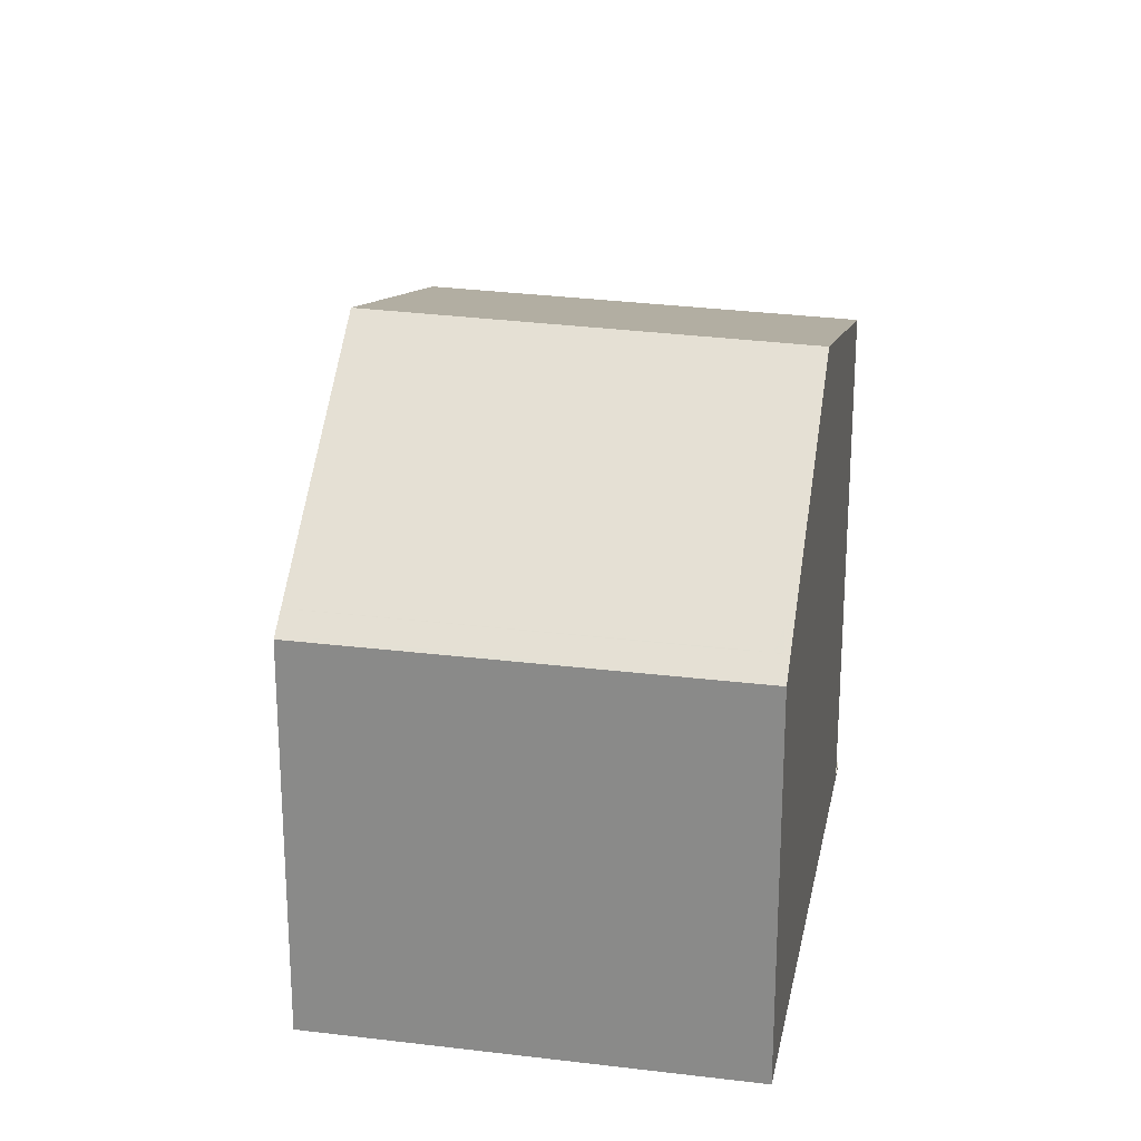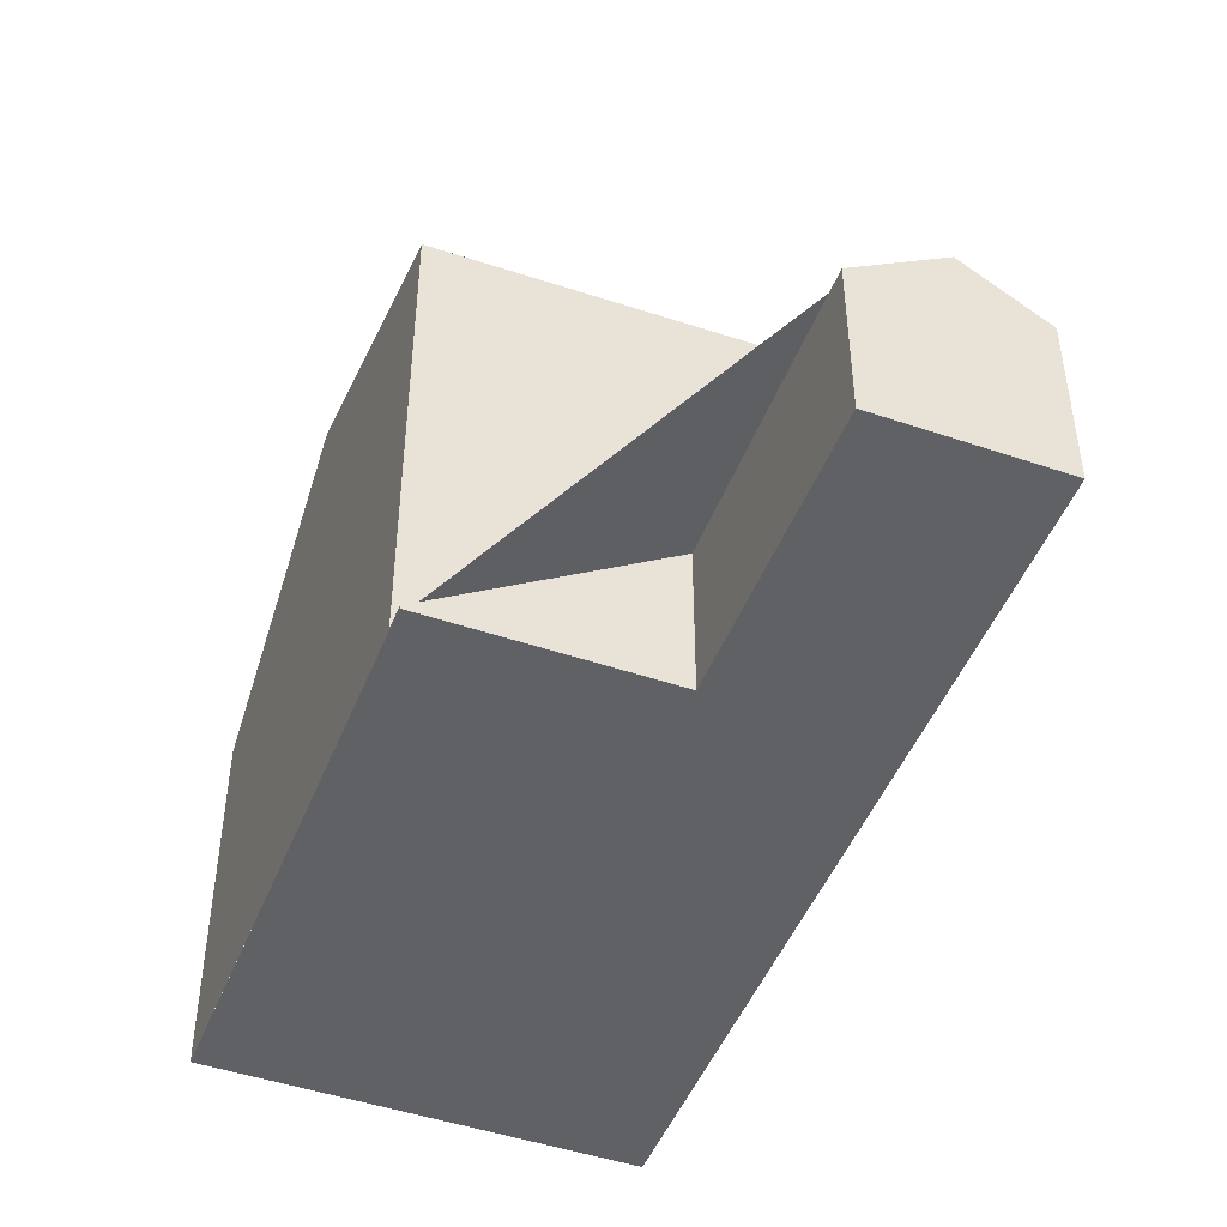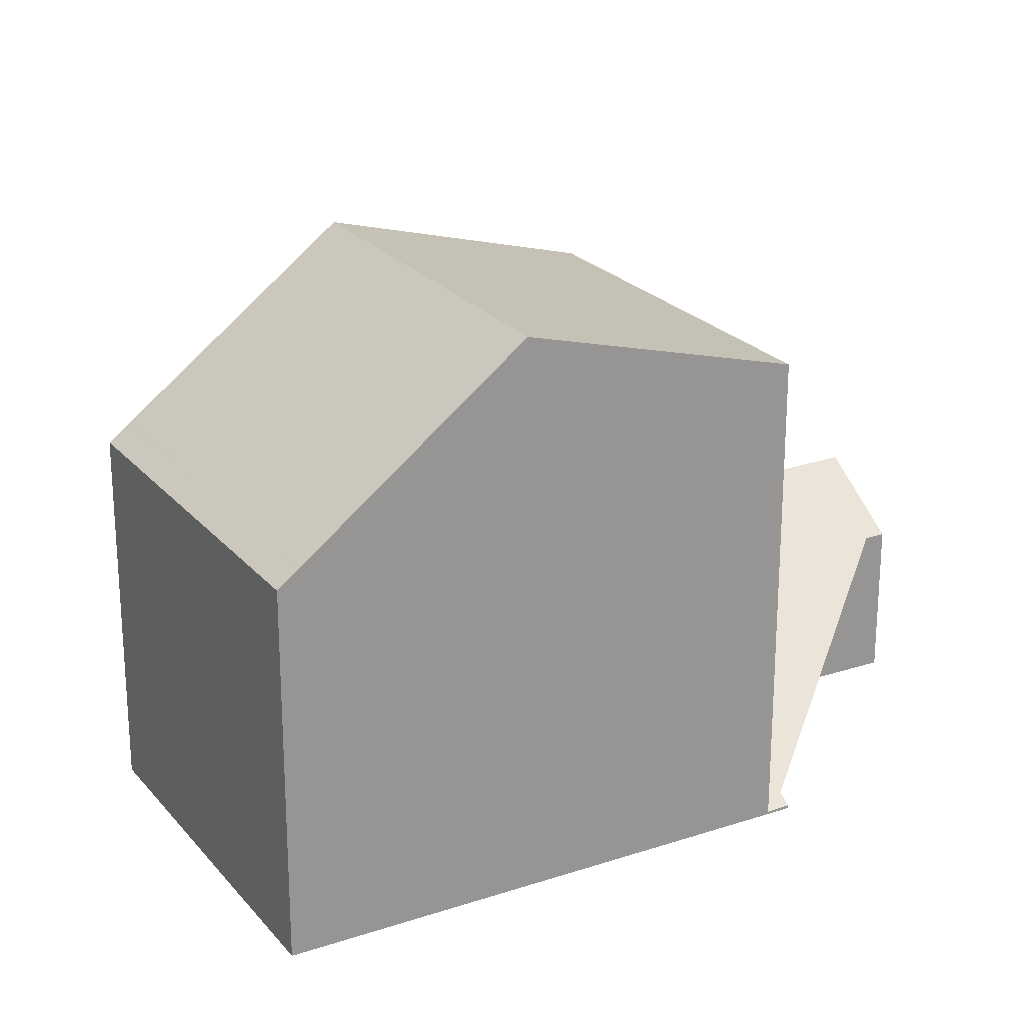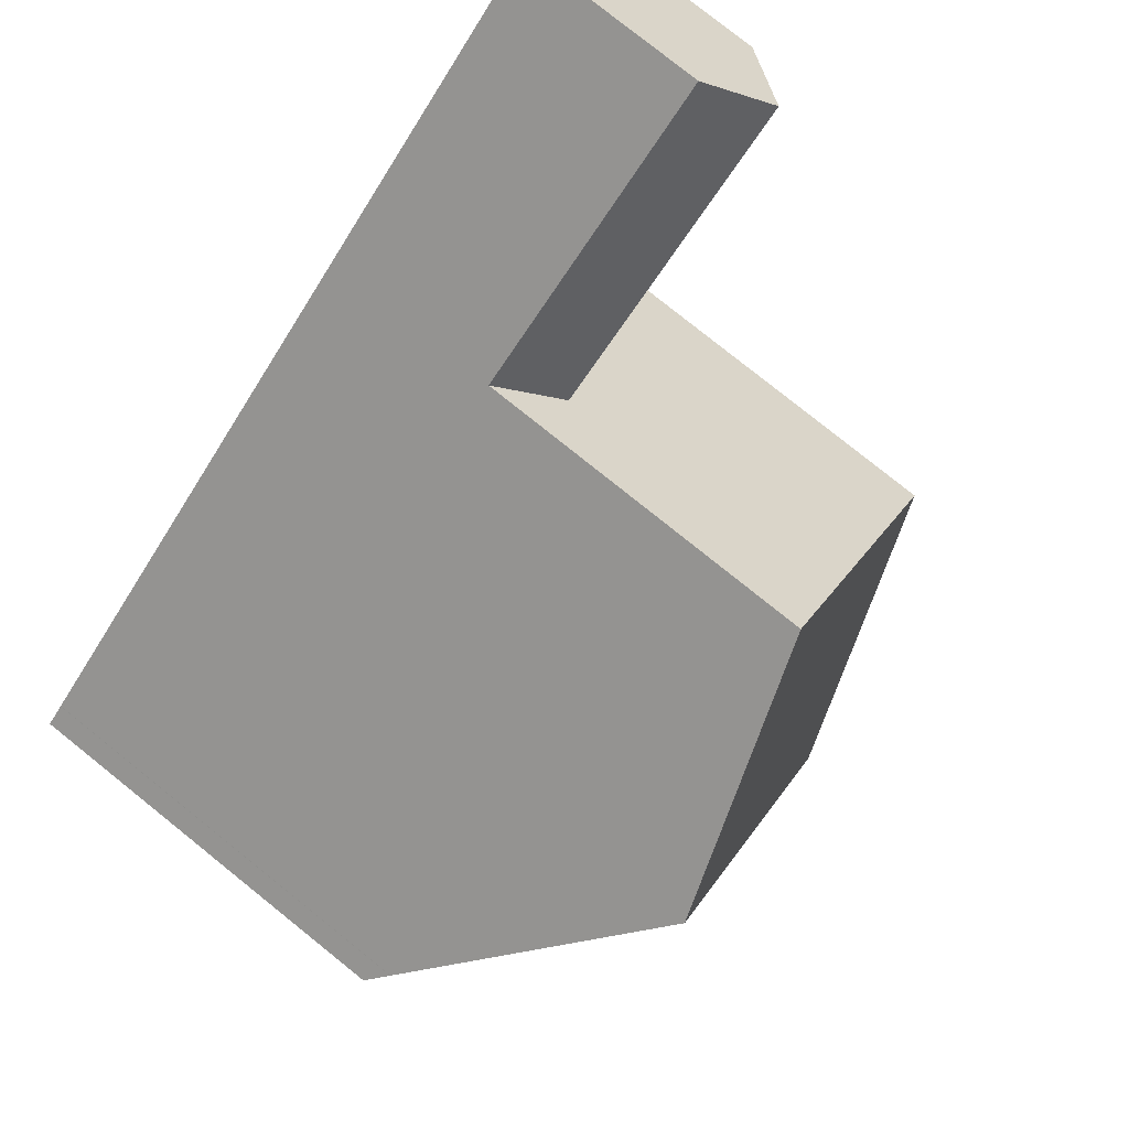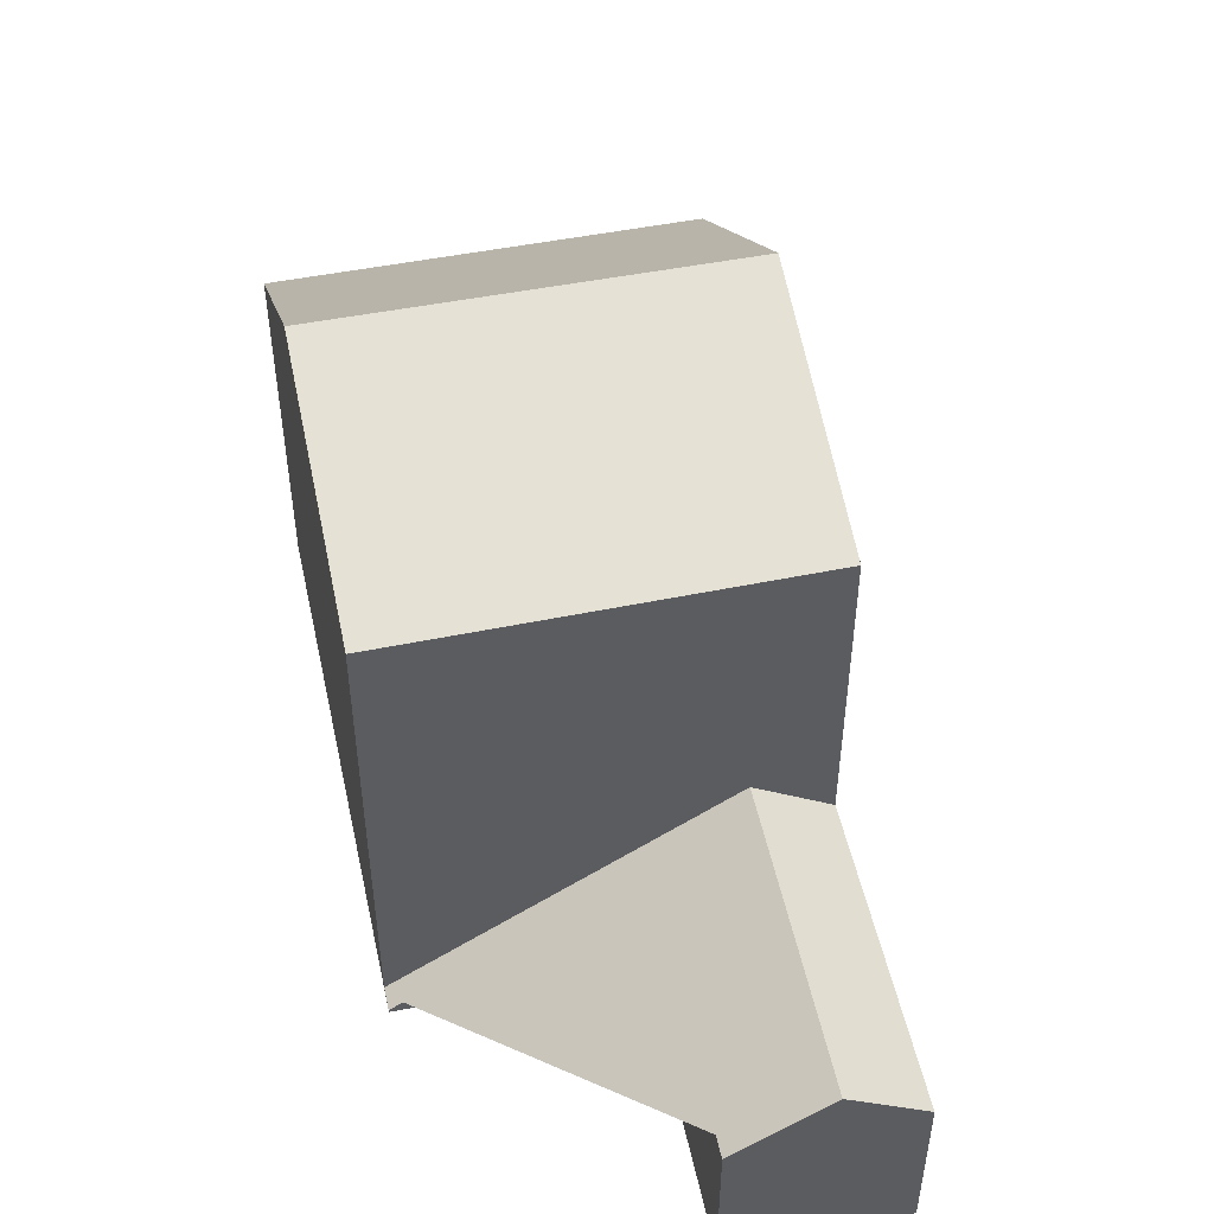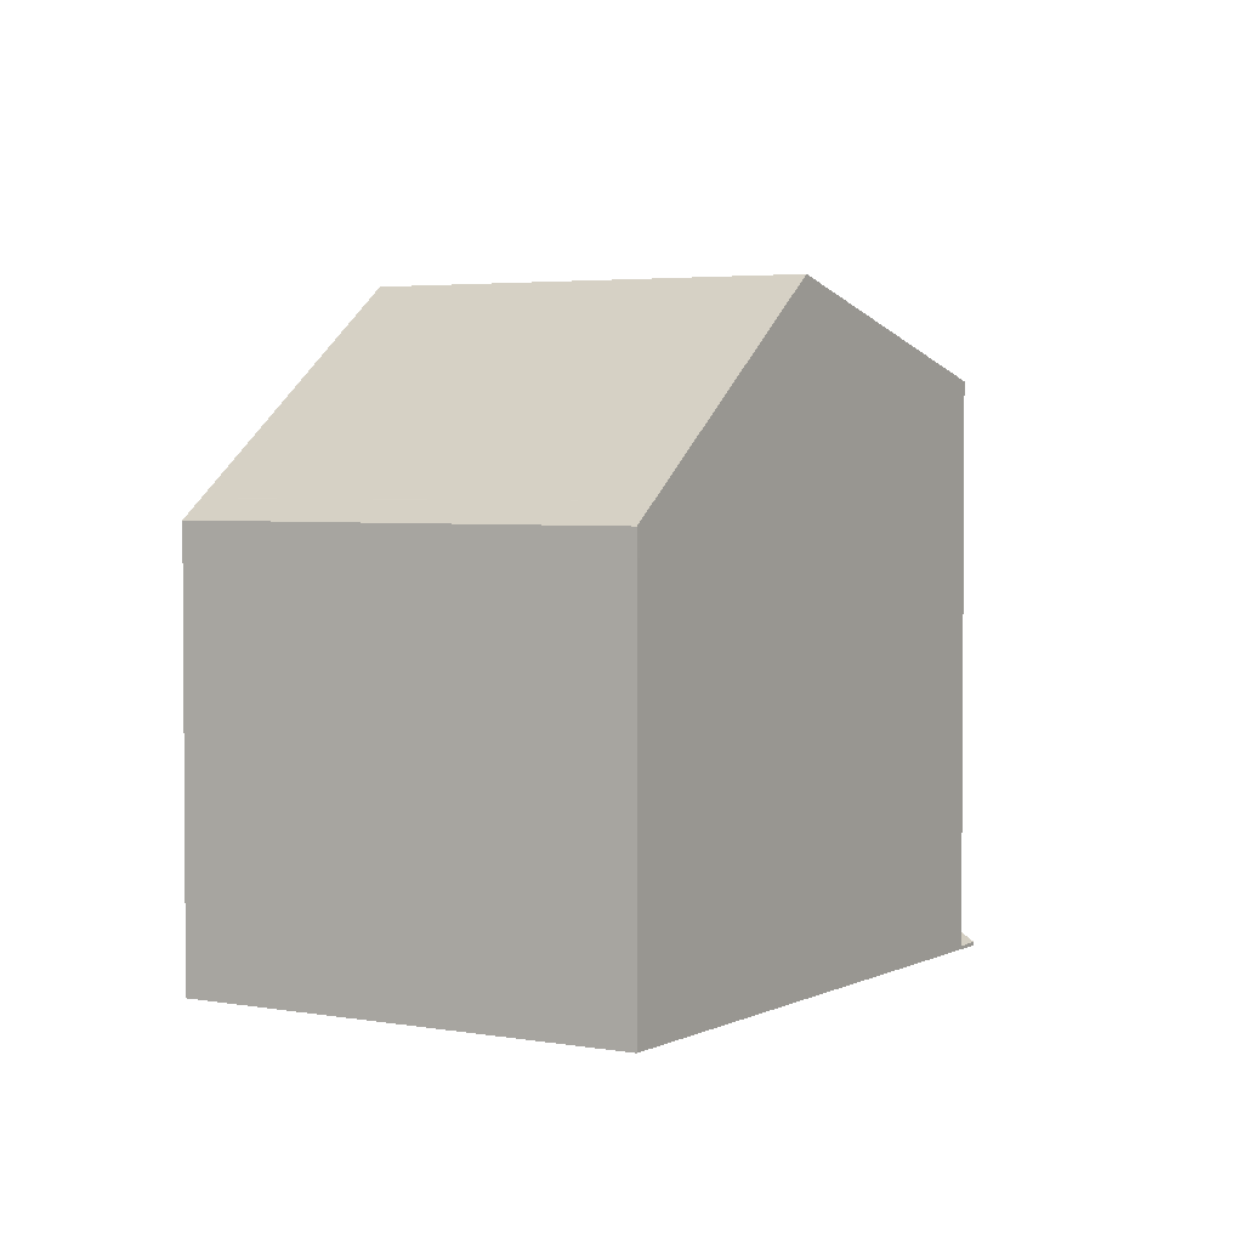
<metadata>
{"format":"obj","ext":"obj","renderer":"f3d","projection":"perspective","resolution":1024,"background":"white","views":[{"elev":24.4,"azim":-44.5,"up":"+Z"},{"elev":-47.4,"azim":103.3,"up":"+Z"},{"elev":22.3,"azim":5.1,"up":"+Z"},{"elev":79.3,"azim":-51.3,"up":"+Y"},{"elev":50.8,"azim":112.4,"up":"+Z"},{"elev":2.7,"azim":-23.7,"up":"+Z"}]}
</metadata>
<code>
v -2044 -2305 5.838
v -2047 -2299 5.863
v -2035 -2294 2.56
v -2039 -2296 2.438
v -2036 -2300 0.05229
v -2036 -2292 2.746
v -2041 -2302 8.841
v -2044 -2297 8.923
v -2044 -2297 8.923
v -2041 -2302 8.841
v -2044 -2297 8.921
v -2037 -2300 7.679
v -2040 -2294 7.779
v -2035 -2294 2.552
v -2037 -2292 2.736
v -2037 -2300 5.985
v -2040 -2294 6.046
v -2040 -2302 8.564
v -2043 -2296 8.684
v -2037 -2294 3.502
v -2040 -2295 3.427
v -2037 -2294 3.502
v -2040 -2294 4.233
v -2037 -2300 0.04074
v -2036 -2293 3.537
v -2040 -2295 3.427
v -2037 -2299 5.995
v -2044 -2304 5.842
v -2043 -2304 6.583
v -2036 -2293 3.537
v -2037 -2300 6.698
v -2040 -2294 2.648
v -2040 -2294 6.045
v -2040 -2294 4.162
v -2044 -2297 8.921
v -2043 -2296 8.682
v -2040 -2294 7.777
v -2037 -2292 2.783
v -2040 -2294 2.716
v -2036 -2292 2.792
v -2047 -2299 5.862
v -2040 -2295 3.427
v -2040 -2294 7.779
v -2040 -2294 7.777
v -2037 -2300 0.04074
v -2040 -2294 2.716
v -2037 -2300 7.679
v -2040 -2294 2.648
v -2044 -2304 5.881
v -2047 -2299 5.901
v -2044 -2305 5.877
v -2047 -2299 5.902
v -2041 -2302 8.844
v -2043 -2304 6.445
v -2037 -2300 7.683
v -2037 -2300 0.1804
v -2044 -2304 5.877
v -2044 -2304 5.839
v -2041 -2302 8.844
v -2037 -2300 7.683
v -2037 -2300 6.563
v -2037 -2299 0.1919
v -2037 -2300 5.987
v -2037 -2300 0.1804
v -2040 -2302 8.568
v -2036 -2292 2.791
v -2036 -2292 2.745
v -2036 -2293 3.536
v -2036 -2293 3.536
v -2035 -2294 2.559
v -2035 -2294 2.569
v -2035 -2294 2.578
v -2043 -2299 8.888
v -2046 -2301 5.891
v -2039 -2297 7.736
v -2046 -2301 5.852
v -2039 -2297 2.433
v -2039 -2297 7.736
v -2039 -2297 6.02
v -2039 -2297 4.387
v -2039 -2297 2.433
v -2043 -2299 8.888
v -2035 -2294 2.579
v -2042 -2299 8.632
v -2044 -2304 6.113
v -2046 -2301 6.124
v -2047 -2299 6.135
v -2043 -2304 6.11
v -2044 -2304 6.111
v -2047 -2299 6.135
v -2046 -2301 6.119
v -2044 -2304 6.106
v -2047 -2299 6.131
v -2044 -2304 6.103
v -2043 -2304 6.102
v -2047 -2299 6.132
v -2044 -2304 5.839
v -2044 -2305 5.838
v -2044 -2305 0
v -2044 -2304 0
v -2047 -2299 5.902
v -2047 -2299 5.863
v -2047 -2299 0
v -2047 -2299 0
v -2035 -2294 2.559
v -2035 -2294 2.56
v -2035 -2294 4.441e-16
v -2035 -2294 -4.441e-16
v -2037 -2299 0.1919
v -2039 -2296 2.438
v -2039 -2296 0
v -2037 -2299 0
v -2037 -2300 0.04074
v -2036 -2300 0.05229
v -2036 -2300 0
v -2037 -2300 0
v -2036 -2292 2.792
v -2036 -2292 2.746
v -2036 -2292 0
v -2036 -2292 0
v -2043 -2304 6.583
v -2041 -2302 8.841
v -2041 -2302 0
v -2043 -2304 -8.882e-16
v -2043 -2296 8.684
v -2044 -2297 8.923
v -2044 -2297 0
v -2043 -2296 -1.776e-15
v -2039 -2296 2.438
v -2035 -2294 2.552
v -2035 -2294 0
v -2039 -2296 0
v -2036 -2292 2.745
v -2037 -2292 2.736
v -2037 -2292 0
v -2036 -2292 4.441e-16
v -2041 -2302 8.841
v -2040 -2302 8.564
v -2040 -2302 -1.776e-15
v -2041 -2302 0
v -2040 -2294 7.779
v -2043 -2296 8.684
v -2043 -2296 -1.776e-15
v -2040 -2294 8.882e-16
v -2046 -2301 5.852
v -2044 -2304 5.842
v -2044 -2304 0
v -2046 -2301 8.882e-16
v -2043 -2304 6.11
v -2043 -2304 6.583
v -2043 -2304 -8.882e-16
v -2043 -2304 0
v -2035 -2294 2.579
v -2036 -2293 3.537
v -2036 -2293 0
v -2035 -2294 0
v -2036 -2293 3.537
v -2036 -2292 2.792
v -2036 -2292 0
v -2036 -2293 0
v -2047 -2299 5.863
v -2047 -2299 5.862
v -2047 -2299 0
v -2047 -2299 0
v -2040 -2302 8.564
v -2037 -2300 7.679
v -2037 -2300 0
v -2040 -2302 -1.776e-15
v -2037 -2292 2.736
v -2040 -2294 2.648
v -2040 -2294 0
v -2037 -2292 0
v -2044 -2305 5.838
v -2044 -2305 5.877
v -2044 -2305 0
v -2044 -2305 0
v -2047 -2299 6.132
v -2047 -2299 5.902
v -2047 -2299 0
v -2047 -2299 0
v -2044 -2304 5.842
v -2044 -2304 5.839
v -2044 -2304 0
v -2044 -2304 0
v -2036 -2300 0.05229
v -2037 -2299 0.1919
v -2037 -2299 0
v -2036 -2300 0
v -2036 -2292 2.746
v -2036 -2292 2.745
v -2036 -2292 4.441e-16
v -2036 -2292 0
v -2035 -2294 2.552
v -2035 -2294 2.559
v -2035 -2294 -4.441e-16
v -2035 -2294 0
v -2047 -2299 5.862
v -2046 -2301 5.852
v -2046 -2301 8.882e-16
v -2047 -2299 0
v -2035 -2294 2.56
v -2035 -2294 2.579
v -2035 -2294 0
v -2035 -2294 4.441e-16
v -2043 -2304 6.102
v -2043 -2304 6.11
v -2043 -2304 0
v -2043 -2304 0
v -2044 -2297 8.923
v -2047 -2299 6.135
v -2047 -2299 8.882e-16
v -2044 -2297 0
v -2044 -2305 5.877
v -2043 -2304 6.102
v -2043 -2304 0
v -2044 -2305 0
v -2047 -2299 6.135
v -2047 -2299 6.132
v -2047 -2299 0
v -2047 -2299 8.882e-16
v -2044 -2305 0
v -2047 -2299 0
v -2036 -2292 0
v -2035 -2294 0
v -2039 -2296 0
v -2036 -2300 0
f 80 27 79
f 85 54 89
f 44 36 19 43
f 61 31 12 60
f 11 9 19 36
f 62 5 45 56
f 46 38 22 42
f 39 26 34
f 66 40 25 69
f 64 24 16 63
f 90 8 35 87
f 83 3 70 72
f 63 16 31 61
f 33 17 23 34
f 84 36 44 75
f 37 13 17 33
f 82 11 36 84
f 48 15 38 46
f 34 23 32 39
f 67 6 40 66
f 87 35 73 86
f 76 41 50 74
f 58 28 49 57
f 50 41 2 52
f 53 7 29 54
f 57 51 1 58
f 89 54 29 88
f 79 27 61 60 78
f 71 14 4 62 56 77
f 81 64 63 27 80
f 61 27 63
f 55 47 18 65
f 65 18 10 59
f 66 38 15 67
f 69 22 38 66
f 72 70 14 71
f 71 20 68 72
f 86 73 53 54 85
f 74 49 28 76
f 78 37 33 79
f 77 21 20 71
f 80 26 81
f 79 33 34 26 80
f 72 68 30 83
f 75 55 65 84
f 84 65 59 82
f 92 49 74 91
f 91 74 50 93
f 95 51 57 94
f 94 57 49 92
f 93 50 52 96
f 91 86 85 92
f 93 87 86 91
f 94 89 88 95
f 92 85 89 94
f 96 90 87 93
f 98 99 100 97
f 102 103 104 101
f 106 107 108 105
f 110 111 112 109
f 114 115 116 113
f 118 119 120 117
f 122 123 124 121
f 126 127 128 125
f 130 131 132 129
f 134 135 136 133
f 138 139 140 137
f 142 143 144 141
f 146 147 148 145
f 150 151 152 149
f 154 155 156 153
f 158 159 160 157
f 162 163 164 161
f 166 167 168 165
f 170 171 172 169
f 174 175 176 173
f 178 179 180 177
f 182 183 184 181
f 186 187 188 185
f 190 191 192 189
f 194 195 196 193
f 198 199 200 197
f 202 203 204 201
f 206 207 208 205
f 210 211 212 209
f 214 215 216 213
f 218 219 220 217
f 222 223 224 225 226 221

</code>
